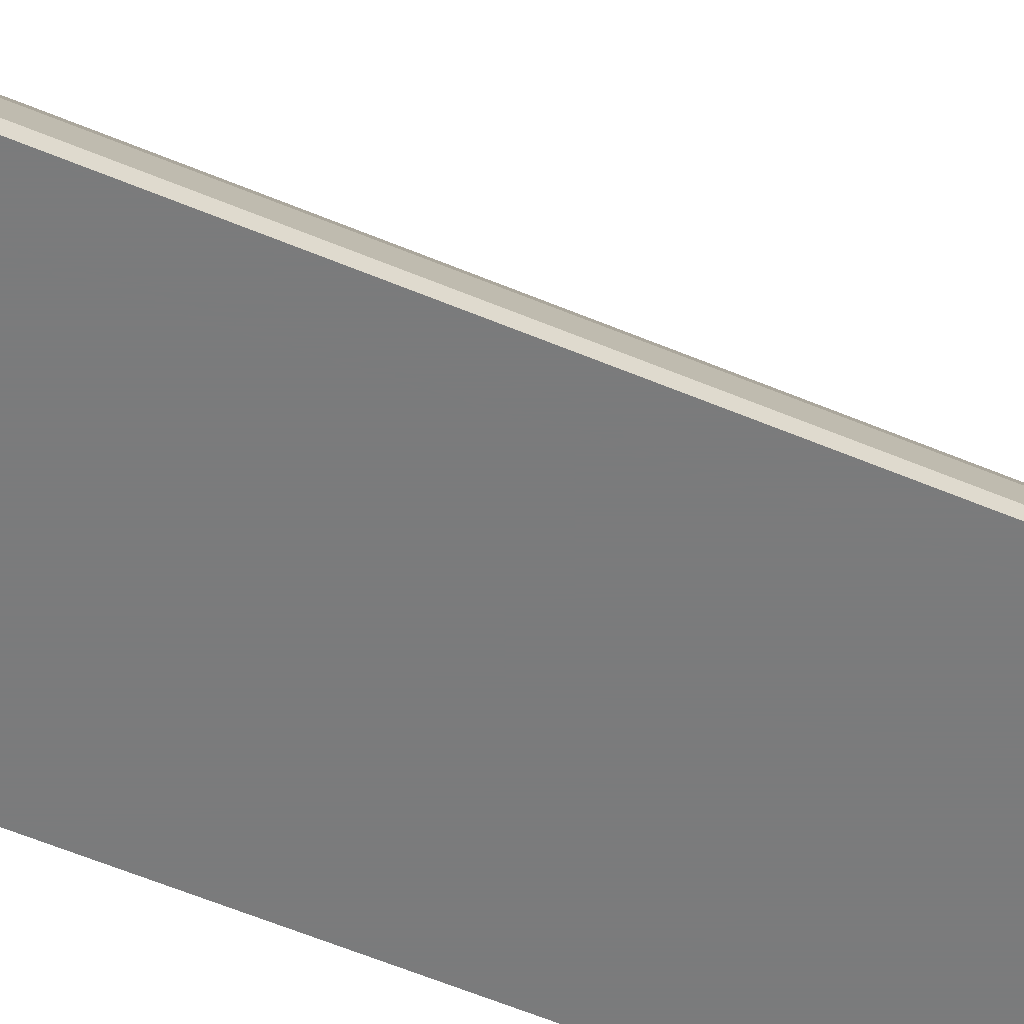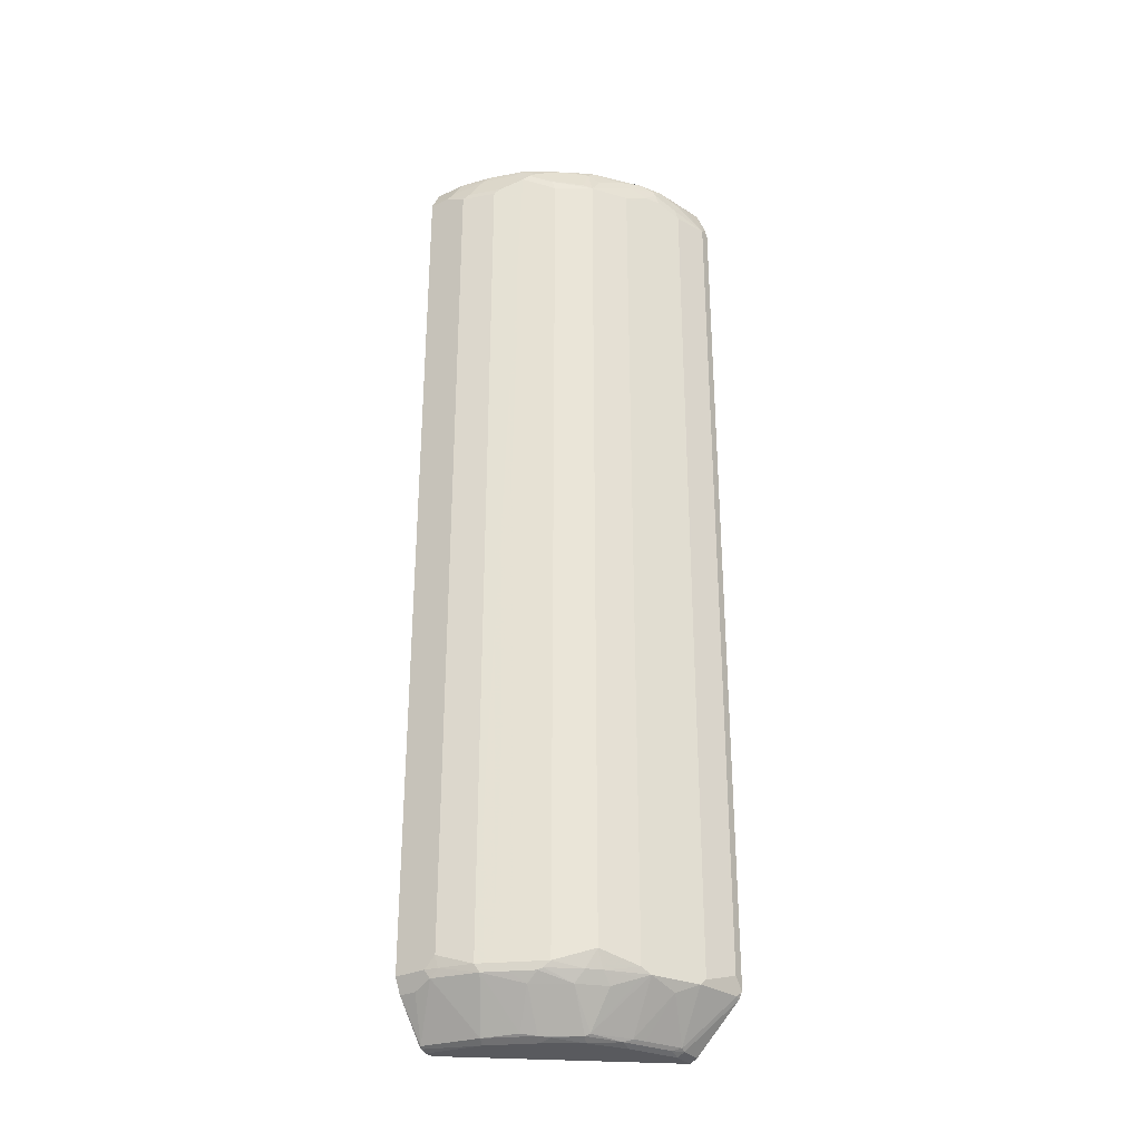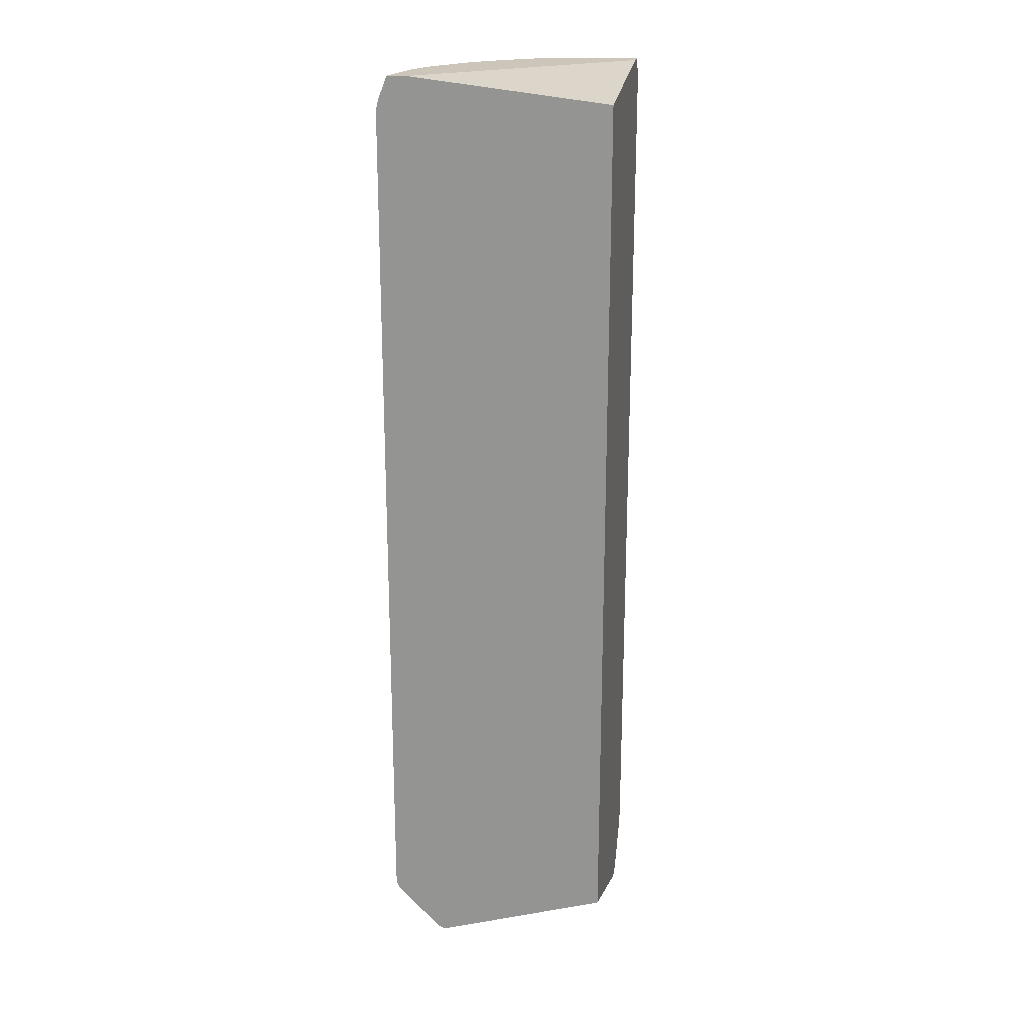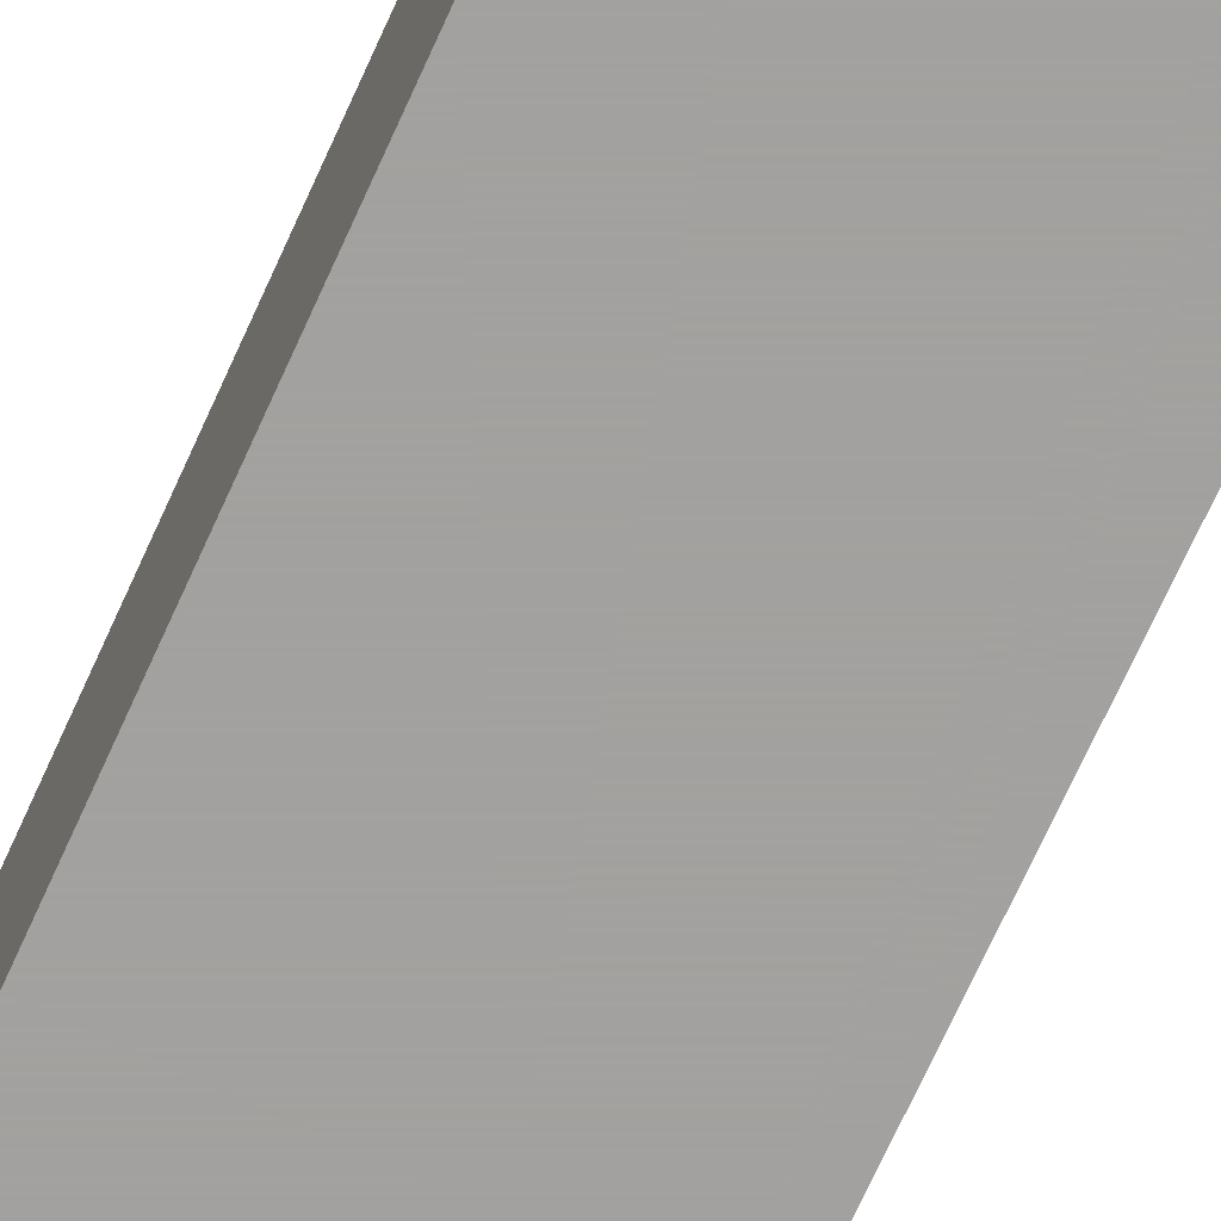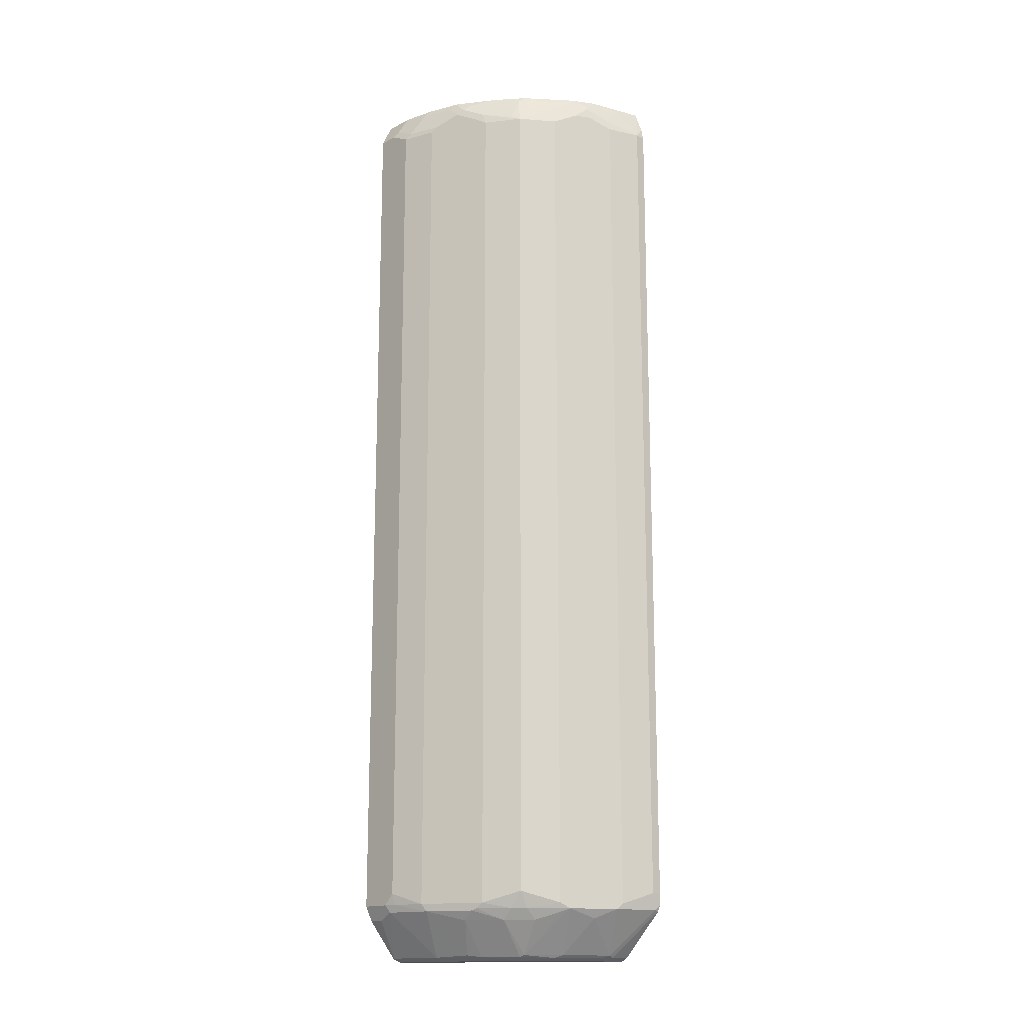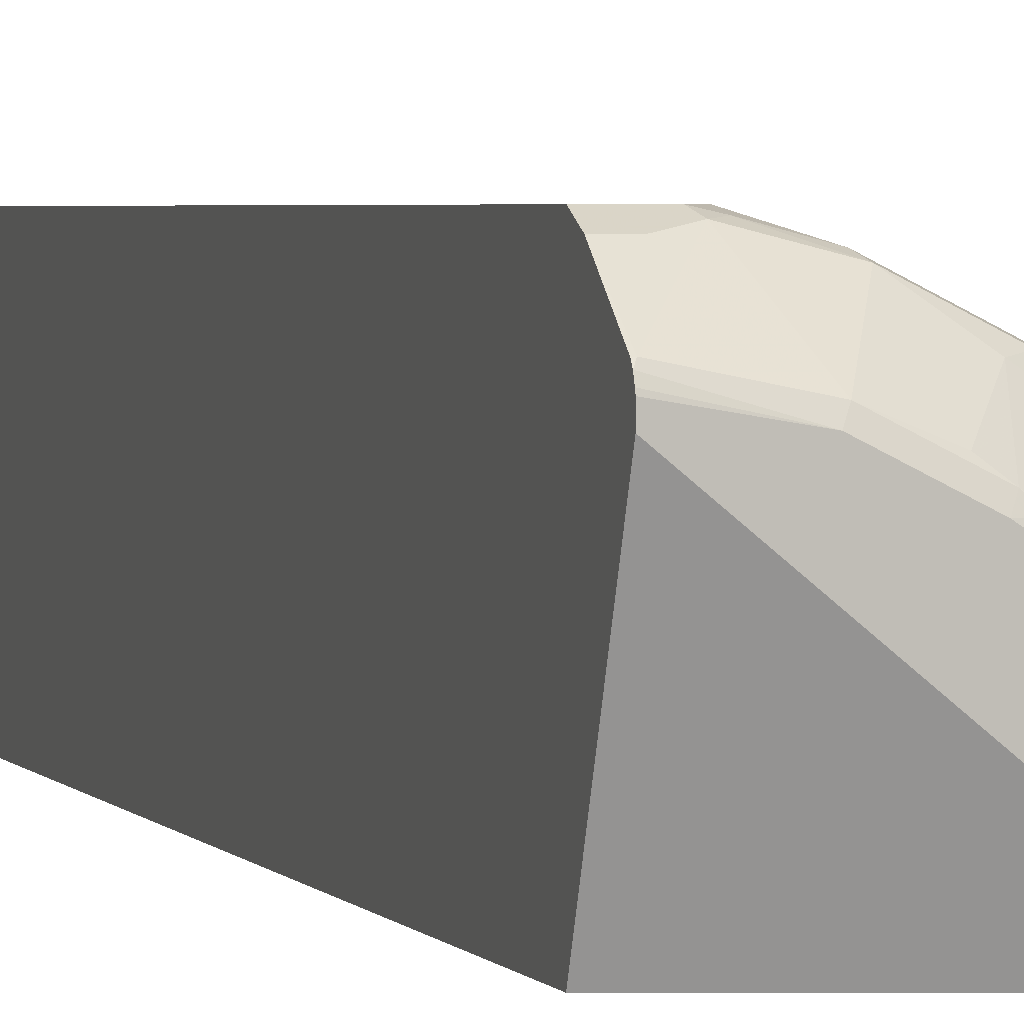
<metadata>
{"format":"obj","ext":"obj","renderer":"f3d","projection":"perspective","resolution":1024,"background":"white","views":[{"elev":-58.4,"azim":66.5,"up":"+Z"},{"elev":-31.2,"azim":33.7,"up":"+Y"},{"elev":20.8,"azim":-169.6,"up":"+Y"},{"elev":-72.3,"azim":-24.5,"up":"+Z"},{"elev":-15.8,"azim":47.1,"up":"+Y"},{"elev":2.9,"azim":-17.1,"up":"+Z"}]}
</metadata>
<code>
v 0.4172 0.735 0.06098
v 0.4125 0.7549 0.06098
v 0.4172 0.735 0.0795
v 0.4172 -0.7947 0.06098
v 0.4121 0.7559 0.06098
v 0.3969 0.7951 0.06098
v 0.3974 0.7748 0.09934
v 0.3924 0.7748 0.1217
v 0.3924 0.7549 0.1416
v 0.3974 0.735 0.1391
v 0.4172 -0.7947 0.0795
v 0.4167 -0.8146 0.06098
v 0.3616 0.7951 0.06098
v 0.3923 0.7951 0.08159
v 0.3907 0.788 0.106
v 0.3874 0.7847 0.1242
v 0.3725 0.7951 0.1611
v 0.3725 0.7748 0.1813
v 0.3775 0.7549 0.1788
v 0.3576 0.735 0.2186
v 0.3974 -0.8146 0.1391
v 0.4123 -0.8245 0.06956
v 0.4165 -0.8159 0.06098
v 0.003803 0.7951 0.3674
v 0.003803 0.7549 0.06098
v 0.3724 0.7951 0.1615
v 0.3675 0.7847 0.1838
v 0.3642 0.7549 0.2053
v 0.351 0.735 0.2318
v 0.3576 -0.8146 0.2186
v 0.3924 -0.8245 0.149
v 0.3328 -0.9039 0.1093
v 0.3311 -0.9073 0.09934
v 0.4108 -0.8273 0.06098
v 0.003803 0.7951 0.3972
v 0.003803 -0.8146 0.06098
v 0.3525 0.7951 0.2013
v 0.3444 0.7748 0.2252
v 0.3444 0.735 0.245
v 0.351 -0.8146 0.2318
v 0.3527 -0.8245 0.2285
v 0.3642 -0.841 0.1788
v 0.303 -0.9039 0.1689
v 0.3204 -0.9089 0.1192
v 0.3179 -0.914 0.09934
v 0.3302 -0.9078 0.06098
v 0.3311 -0.9073 0.06098
v 0.01987 0.7951 0.3972
v 0.003803 0.7549 0.4172
v 0.3179 -0.914 0.06098
v 0.003803 -0.914 0.3179
v 0.2929 0.7951 0.2807
v 0.3278 0.7847 0.2434
v 0.3079 0.7648 0.2831
v 0.3046 0.735 0.3046
v 0.3444 -0.8146 0.245
v 0.303 -0.8245 0.2881
v 0.3402 -0.8295 0.2384
v 0.2533 -0.9039 0.2484
v 0.293 -0.9039 0.1888
v 0.2806 -0.9089 0.1987
v 0.3005 -0.9089 0.159
v 0.298 -0.914 0.1391
v 0.05961 0.7947 0.3974
v 0.05993 0.7951 0.3972
v 0.03974 0.7549 0.4172
v 0.003803 -0.8146 0.4172
v 0.003803 -0.914 0.3339
v 0.2648 0.7951 0.3045
v 0.2881 0.7847 0.2931
v 0.2881 0.745 0.3129
v 0.2384 0.7549 0.3452
v 0.245 0.735 0.3444
v 0.3046 -0.7947 0.3046
v 0.2831 -0.8245 0.3079
v 0.303 -0.8444 0.2682
v 0.245 -0.9073 0.2517
v 0.2633 -0.8444 0.3079
v 0.2384 -0.914 0.2384
v 0.2781 -0.914 0.1788
v 0.0497 0.7648 0.4123
v 0.1093 0.7847 0.3924
v 0.1192 0.7951 0.3848
v 0.07948 0.735 0.4172
v 0.08944 0.745 0.4123
v 0.003803 -0.841 0.404
v 0.05961 -0.8146 0.4172
v 0.09935 -0.914 0.3179
v 0.003803 -0.9129 0.3377
v 0.2387 0.7951 0.3249
v 0.2781 0.7748 0.3055
v 0.1987 0.7748 0.3651
v 0.2284 0.745 0.3527
v 0.1888 0.7648 0.3725
v 0.245 -0.8146 0.3444
v 0.2334 -0.8245 0.3477
v 0.2409 -0.8295 0.3377
v 0.1855 -0.9073 0.2914
v 0.2012 -0.9089 0.2781
v 0.2252 -0.8278 0.351
v 0.2037 -0.8444 0.3477
v 0.1788 -0.914 0.2781
v 0.1689 0.7847 0.3725
v 0.1195 0.7951 0.3847
v 0.1391 0.735 0.3974
v 0.07948 -0.7947 0.4172
v 0.149 0.745 0.3924
v 0.003803 -0.9068 0.3504
v 0.006636 -0.9073 0.351
v 0.03314 -0.841 0.404
v 0.08199 -0.8146 0.4123
v 0.06625 -0.8278 0.4106
v 0.003803 -0.9101 0.3454
v 0.106 -0.9073 0.3311
v 0.1792 0.7951 0.3647
v 0.2087 0.7847 0.3527
v 0.1788 0.7947 0.3651
v 0.1391 -0.8146 0.3974
v 0.1656 -0.8146 0.3841
v 0.2053 -0.8146 0.3642
v 0.1639 -0.9039 0.3079
v 0.1855 -0.8278 0.3709
v 0.1457 -0.8278 0.3907
v 0.1785 0.7951 0.365
f 66 84 85
f 67 110 112
f 67 86 110
f 66 85 81
f 65 82 83
f 61 79 80
f 64 66 81
f 64 81 65
f 61 63 62
f 61 80 63
f 67 112 87
f 65 81 82
f 68 88 89
f 77 98 99
f 70 90 91
f 70 91 71
f 71 91 92
f 71 92 72
f 72 92 93
f 72 93 73
f 73 93 94
f 73 94 95
f 74 95 75
f 75 95 96
f 75 96 97
f 75 97 78
f 45 102 88
f 69 90 70
f 61 77 79
f 55 71 72
f 59 76 78
f 77 99 79
f 45 88 68
f 45 68 51
f 45 51 50
f 45 50 46
f 48 64 65
f 48 66 64
f 49 67 87
f 49 87 106
f 49 106 84
f 49 84 66
f 52 69 70
f 52 70 54
f 52 54 53
f 54 70 55
f 55 70 71
f 55 72 73
f 55 73 95
f 55 95 74
f 56 74 57
f 57 74 75
f 57 75 78
f 57 78 76
f 57 76 58
f 58 76 59
f 59 77 61
f 59 61 60
f 59 78 77
f 77 78 101
f 94 107 105
f 78 97 100
f 95 120 122
f 95 122 100
f 95 100 96
f 96 100 97
f 98 121 114
f 98 102 99
f 98 101 121
f 100 122 101
f 101 122 123
f 101 123 121
f 103 117 104
f 104 117 124
f 106 111 118
f 108 113 109
f 109 113 114
f 109 114 112
f 109 112 110
f 111 112 123
f 111 123 118
f 112 114 123
f 114 121 123
f 115 124 117
f 115 117 116
f 118 123 119
f 119 123 122
f 119 122 120
f 45 79 102
f 94 120 95
f 77 101 98
f 94 119 120
f 94 105 118
f 78 100 101
f 79 99 102
f 81 85 82
f 82 103 104
f 82 104 83
f 82 85 103
f 84 105 107
f 84 107 85
f 84 106 118
f 84 118 105
f 85 107 103
f 86 108 109
f 86 109 110
f 87 111 106
f 87 112 111
f 88 113 89
f 88 102 98
f 88 98 114
f 88 114 113
f 90 115 116
f 90 116 92
f 90 92 91
f 92 116 117
f 92 117 103
f 92 103 94
f 92 94 93
f 94 103 107
f 94 118 119
f 45 80 79
f 6 35 48
f 44 63 45
f 6 115 90
f 6 90 69
f 6 69 52
f 6 52 37
f 6 37 26
f 6 26 17
f 6 17 14
f 6 14 15
f 6 15 7
f 7 15 8
f 8 15 16
f 8 16 17
f 45 63 80
f 8 17 9
f 9 18 10
f 10 18 19
f 10 19 20
f 10 20 30
f 10 30 21
f 11 21 22
f 11 22 23
f 11 23 12
f 13 25 24
f 14 17 15
f 15 17 16
f 17 26 27
f 9 17 18
f 6 104 124
f 6 83 104
f 6 65 83
f 1 2 3
f 1 3 11
f 1 11 4
f 1 4 12
f 1 12 23
f 1 23 34
f 1 34 47
f 1 47 46
f 1 46 50
f 1 50 36
f 1 36 25
f 1 25 13
f 1 13 6
f 1 6 5
f 1 5 2
f 2 5 3
f 3 5 6
f 3 6 7
f 3 7 8
f 3 8 9
f 3 9 10
f 3 10 21
f 3 21 11
f 4 11 12
f 6 13 24
f 6 24 35
f 6 48 65
f 17 27 18
f 18 27 28
f 6 124 115
f 19 28 29
f 32 42 43
f 32 43 44
f 32 44 33
f 33 44 45
f 33 45 46
f 33 46 47
f 33 47 34
f 35 49 66
f 35 66 48
f 36 50 51
f 37 52 53
f 37 53 38
f 38 53 54
f 38 54 55
f 39 55 74
f 39 74 56
f 40 56 41
f 41 56 57
f 41 57 58
f 41 58 59
f 41 59 60
f 41 60 42
f 42 60 43
f 43 60 61
f 43 61 62
f 18 28 19
f 44 62 63
f 31 42 32
f 31 41 42
f 43 62 44
f 29 39 56
f 29 56 40
f 20 29 40
f 20 40 41
f 20 41 30
f 21 30 41
f 21 41 31
f 21 31 22
f 22 31 32
f 22 32 33
f 22 33 34
f 22 34 23
f 24 25 36
f 24 36 51
f 24 51 68
f 19 29 20
f 24 89 113
f 24 68 89
f 28 39 29
f 28 55 39
f 28 38 55
f 27 38 28
f 27 37 38
f 24 49 35
f 24 67 49
f 24 86 67
f 24 108 86
f 24 113 108
f 26 37 27

</code>
